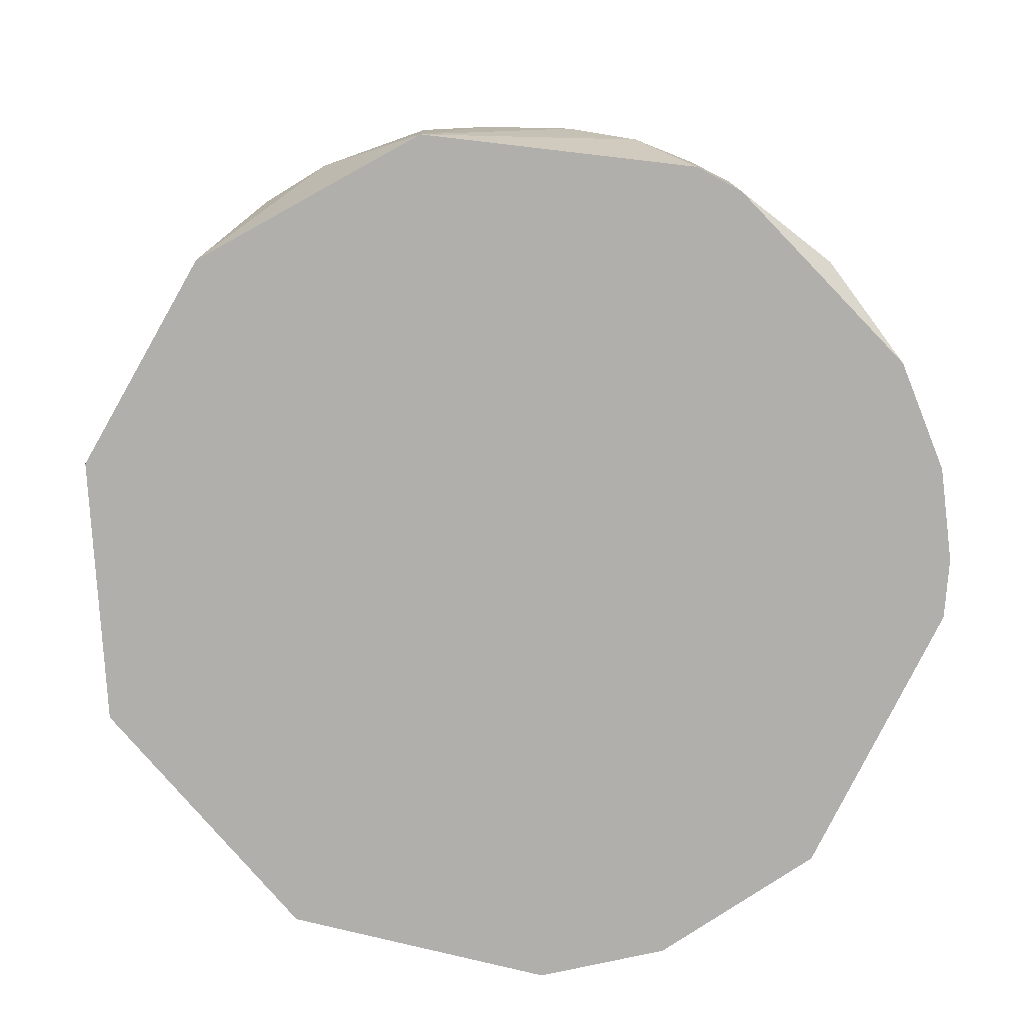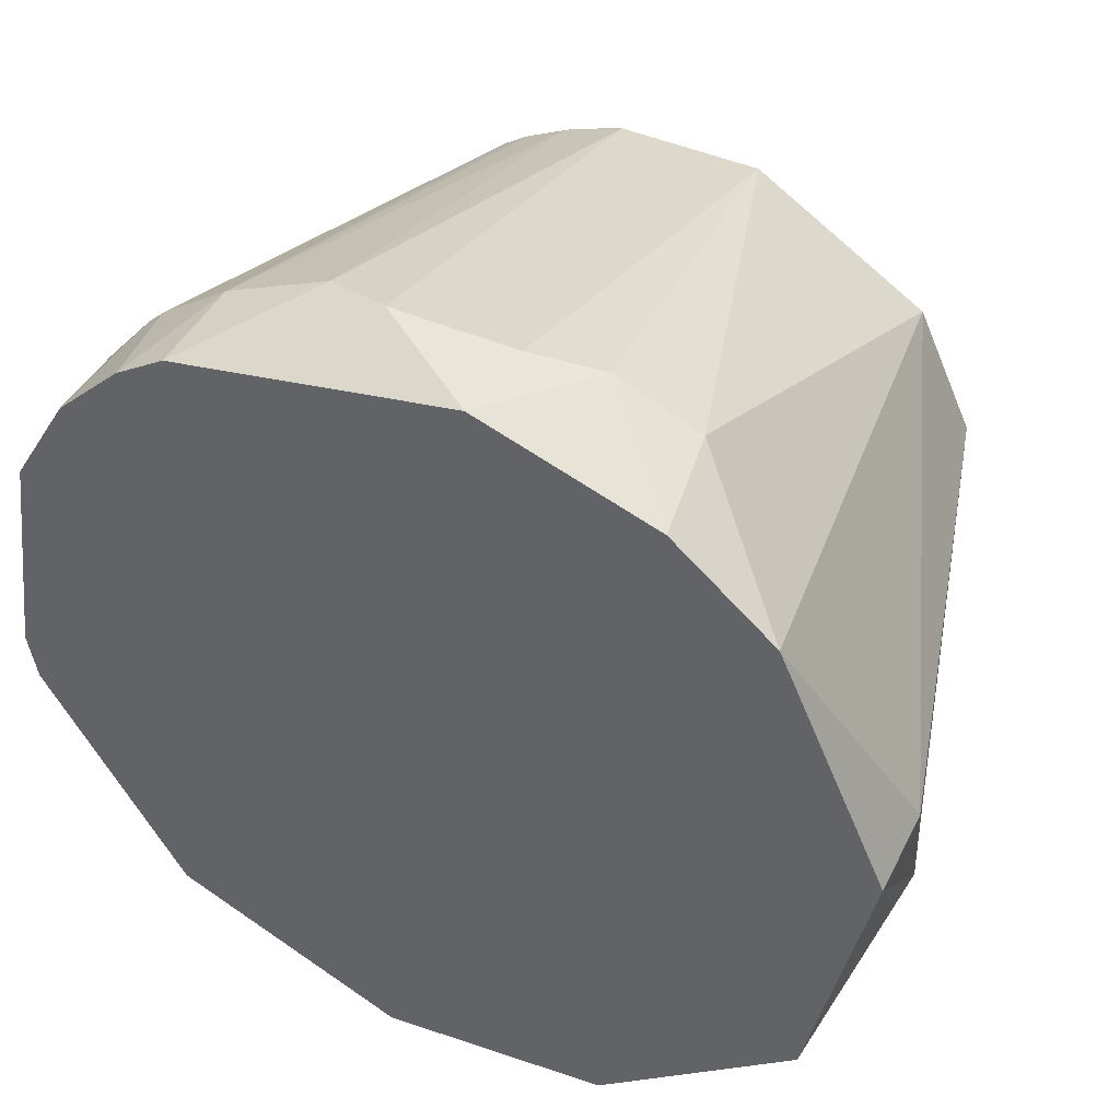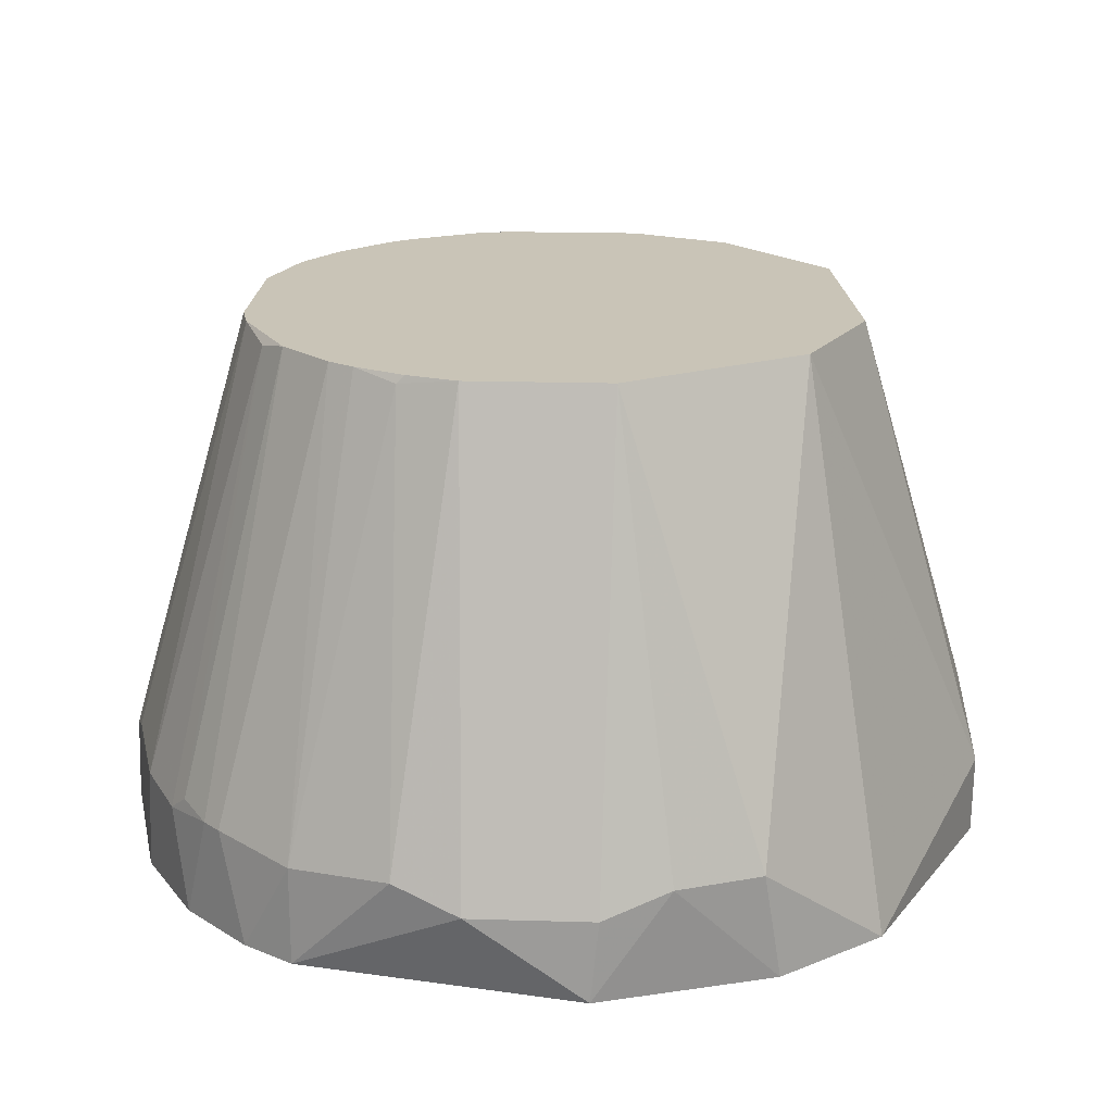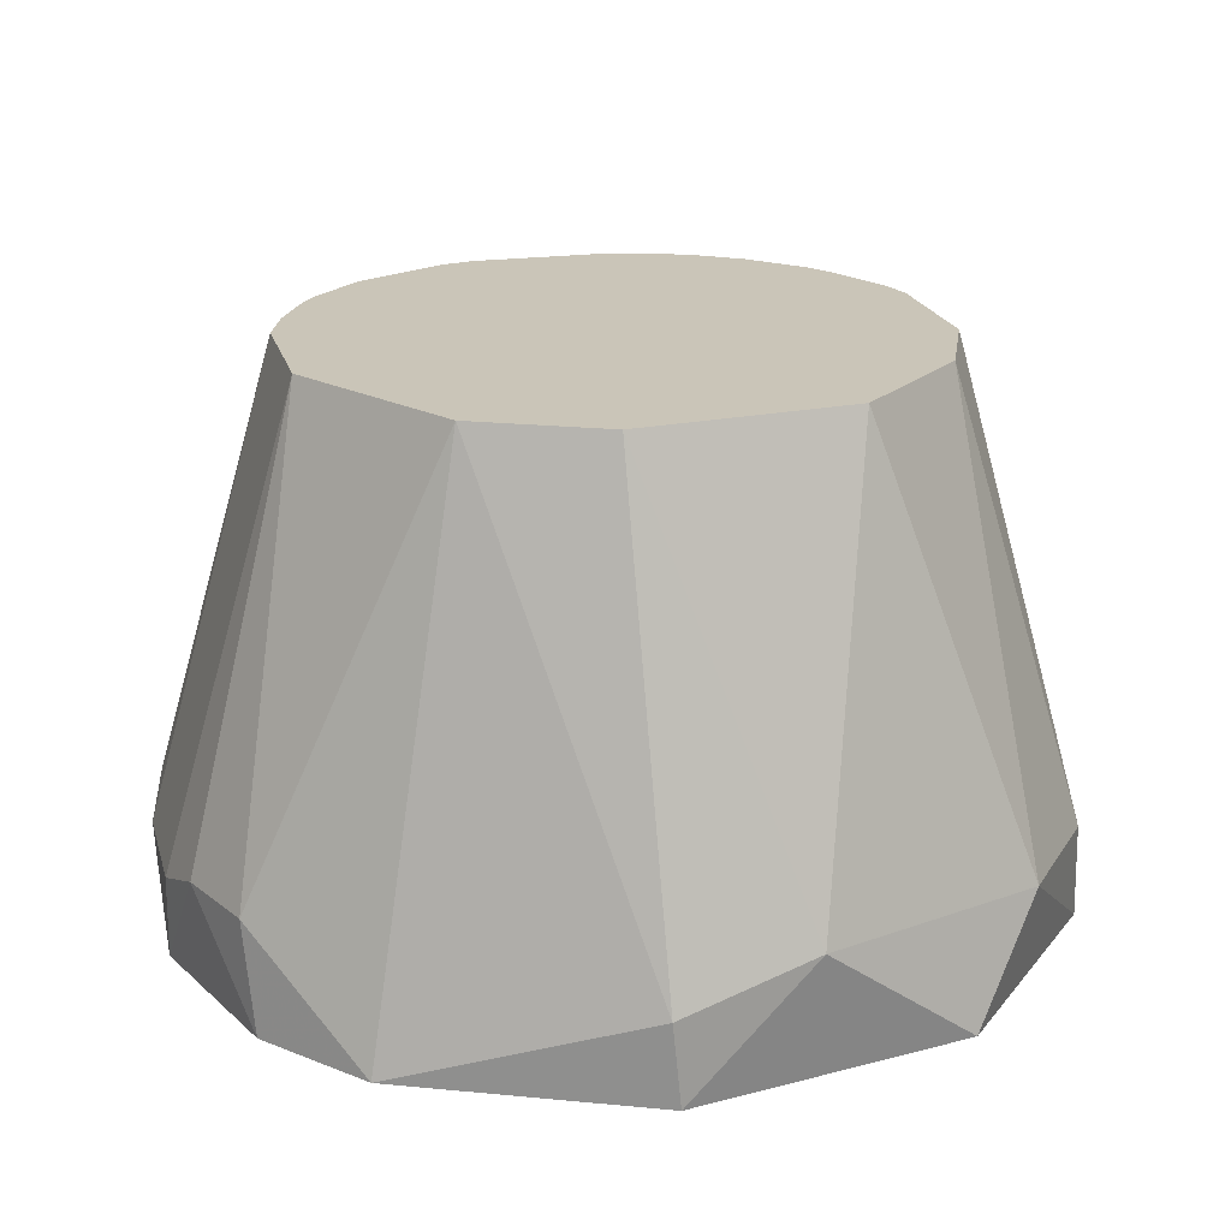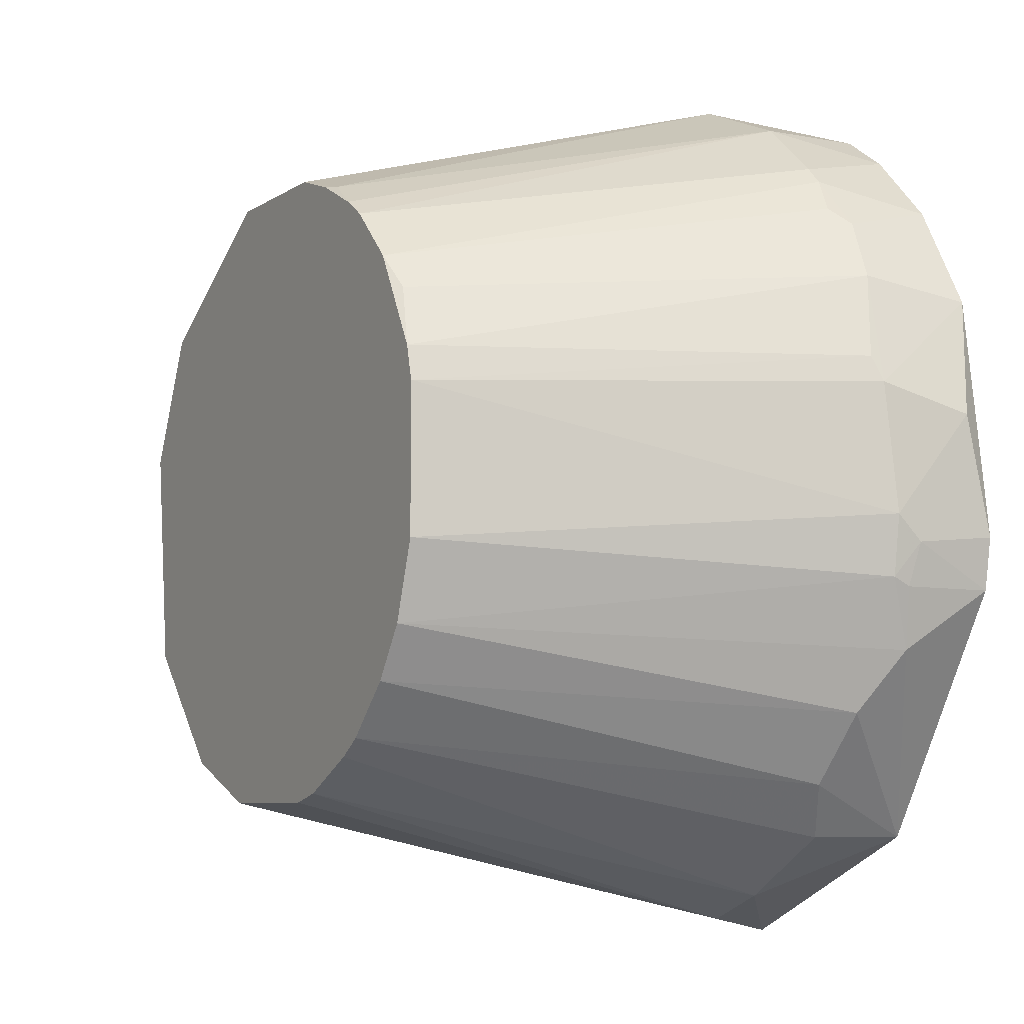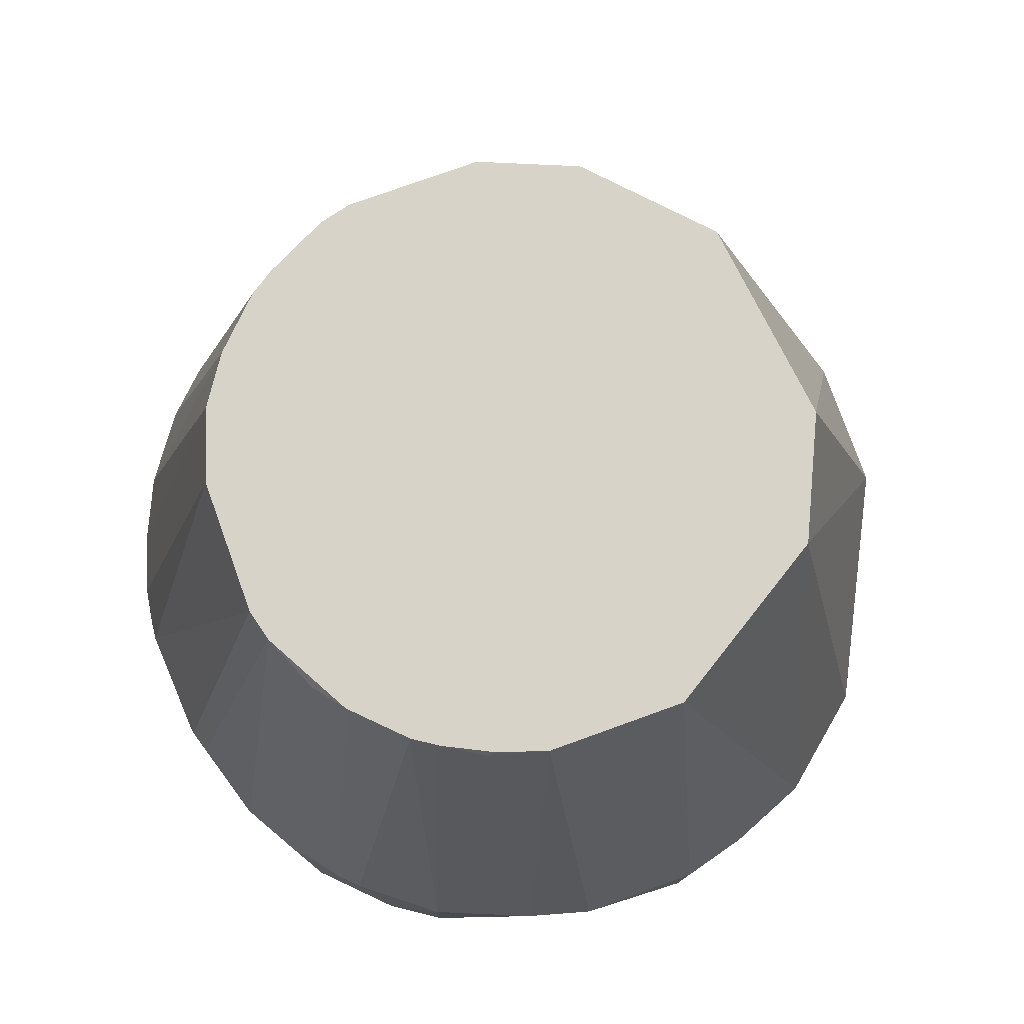
<metadata>
{"format":"obj","ext":"obj","renderer":"f3d","projection":"perspective","resolution":1024,"background":"white","views":[{"elev":-78.2,"azim":52.1,"up":"+Z"},{"elev":45.3,"azim":-153.5,"up":"+Y"},{"elev":19.9,"azim":-176.9,"up":"+Z"},{"elev":20.4,"azim":-104.2,"up":"+Z"},{"elev":-6.9,"azim":60.6,"up":"+Y"},{"elev":76.1,"azim":160.1,"up":"+Z"}]}
</metadata>
<code>
o meshes/base_link000
v 0.03631 0.02892 0.08062
v 0.06338 -0.01415 0.01538
v 0.03385 0.056 -0.0006154
v -0.04862 0.04369 -0.0006154
v -0.02523 -0.03877 0.08062
v 0.008 -0.06462 -0.0006154
v -0.01046 0.04492 0.08062
v 0.05846 0.02892 0.01538
v 0.03631 -0.02892 0.08062
v 0.06338 -0.01538 -0.0006154
v -0.056 -0.03385 -0.0006154
v 0.01908 0.04246 0.07938
v -0.009231 0.06462 0.01169
v -0.04492 0.01046 0.08062
v 0.04492 0.01046 0.08062
v 0.04492 0.04738 0.01538
v 0.04246 -0.04985 0.01415
v 0.01046 -0.04492 0.08062
v 0.06462 0.009231 0.003077
v -0.03138 -0.05723 0.01538
v 0.01785 0.04246 0.08062
v -0.008 0.06462 -0.0006154
v -0.03138 0.05723 0.01538
v 0.01908 0.06215 0.01538
v -0.04123 -0.02154 0.08062
v -0.06462 0.009231 0.01169
v 0.04369 0.01538 0.08062
v 0.04492 -0.01046 0.08062
v 0.05108 0.04123 -0.0006154
v 0.05108 0.04 0.01662
v 0.02892 0.03631 0.08062
v 0.056 -0.03262 0.01662
v 0.04246 -0.04985 -0.0006154
v 0.02523 -0.03877 0.08062
v 0.01908 -0.06215 0.01538
v 0.06462 -0.009231 0.01169
v 0.06338 0.01292 0.01662
v -0.02646 -0.05969 -0.0006154
v -0.01046 -0.04492 0.08062
v -0.01908 0.06215 0.01538
v -0.03631 0.02892 0.08062
v -0.03385 0.056 -0.0006154
v 0.009231 0.06462 0.01169
v 0.03385 0.056 0.01415
v 0.01046 0.04492 0.08062
v -0.04738 -0.04492 0.01538
v -0.06462 0.008 -0.0006154
v -0.06338 -0.01046 0.01785
v 0.04 0.024 0.07938
v 0.04123 0.05108 -0.0006154
v 0.05969 0.02646 -0.0006154
v 0.04738 0.04492 0.01538
v 0.05354 0.03754 0.01415
v 0.02523 0.03877 0.08062
v 0.04862 -0.04246 0.01785
v 0.04123 -0.02154 0.08062
v 0.06092 -0.024 0.01169
v 0.02892 -0.03631 0.08062
v 0.01538 -0.04369 0.08062
v 0.02892 -0.05846 0.01538
v 0.06338 -0.01538 0.01292
v 0.06462 -0.008 -0.0006154
v 0.06462 -0.005538 0.01538
v 0.06215 0.01662 0.01785
f 6 4 3
f 7 5 1
f 9 1 5
f 10 6 3
f 11 4 6
f 14 5 7
f 15 1 9
f 18 9 5
f 21 7 1
f 22 3 4
f 25 5 14
f 27 1 15
f 28 15 9
f 29 10 3
f 31 1 16
f 31 21 1
f 33 6 10
f 34 9 18
f 38 11 6
f 38 6 20
f 39 18 5
f 39 5 20
f 39 35 18
f 39 20 6
f 39 6 35
f 40 23 7
f 40 7 13
f 40 13 22
f 41 14 7
f 41 7 23
f 41 23 4
f 41 26 14
f 41 4 26
f 42 22 4
f 42 4 23
f 42 40 22
f 42 23 40
f 43 22 13
f 43 13 7
f 43 24 3
f 43 3 22
f 44 3 24
f 44 24 12
f 44 31 16
f 45 21 12
f 45 12 24
f 45 24 43
f 45 43 7
f 45 7 21
f 46 20 5
f 46 5 25
f 46 38 20
f 46 11 38
f 47 26 4
f 47 4 11
f 48 25 14
f 48 14 26
f 48 46 25
f 48 11 46
f 48 47 11
f 48 26 47
f 49 27 8
f 49 1 27
f 49 30 1
f 50 29 3
f 50 16 29
f 50 44 16
f 50 3 44
f 51 10 29
f 51 37 19
f 51 8 37
f 52 16 1
f 52 1 30
f 52 29 16
f 53 52 30
f 53 29 52
f 53 51 29
f 53 8 51
f 53 49 8
f 53 30 49
f 54 12 21
f 54 21 31
f 54 44 12
f 54 31 44
f 55 32 9
f 55 33 32
f 55 17 33
f 56 28 9
f 56 9 32
f 56 2 28
f 57 56 32
f 57 2 56
f 57 33 10
f 57 32 33
f 58 9 34
f 58 55 9
f 58 17 55
f 59 34 18
f 59 18 35
f 60 59 35
f 60 34 59
f 60 58 34
f 60 17 58
f 60 33 17
f 60 35 6
f 60 6 33
f 61 36 2
f 61 10 36
f 61 57 10
f 61 2 57
f 62 36 10
f 62 19 36
f 62 51 19
f 62 10 51
f 63 28 2
f 63 2 36
f 63 36 19
f 63 19 37
f 63 37 15
f 63 15 28
f 64 27 15
f 64 15 37
f 64 37 8
f 64 8 27

</code>
